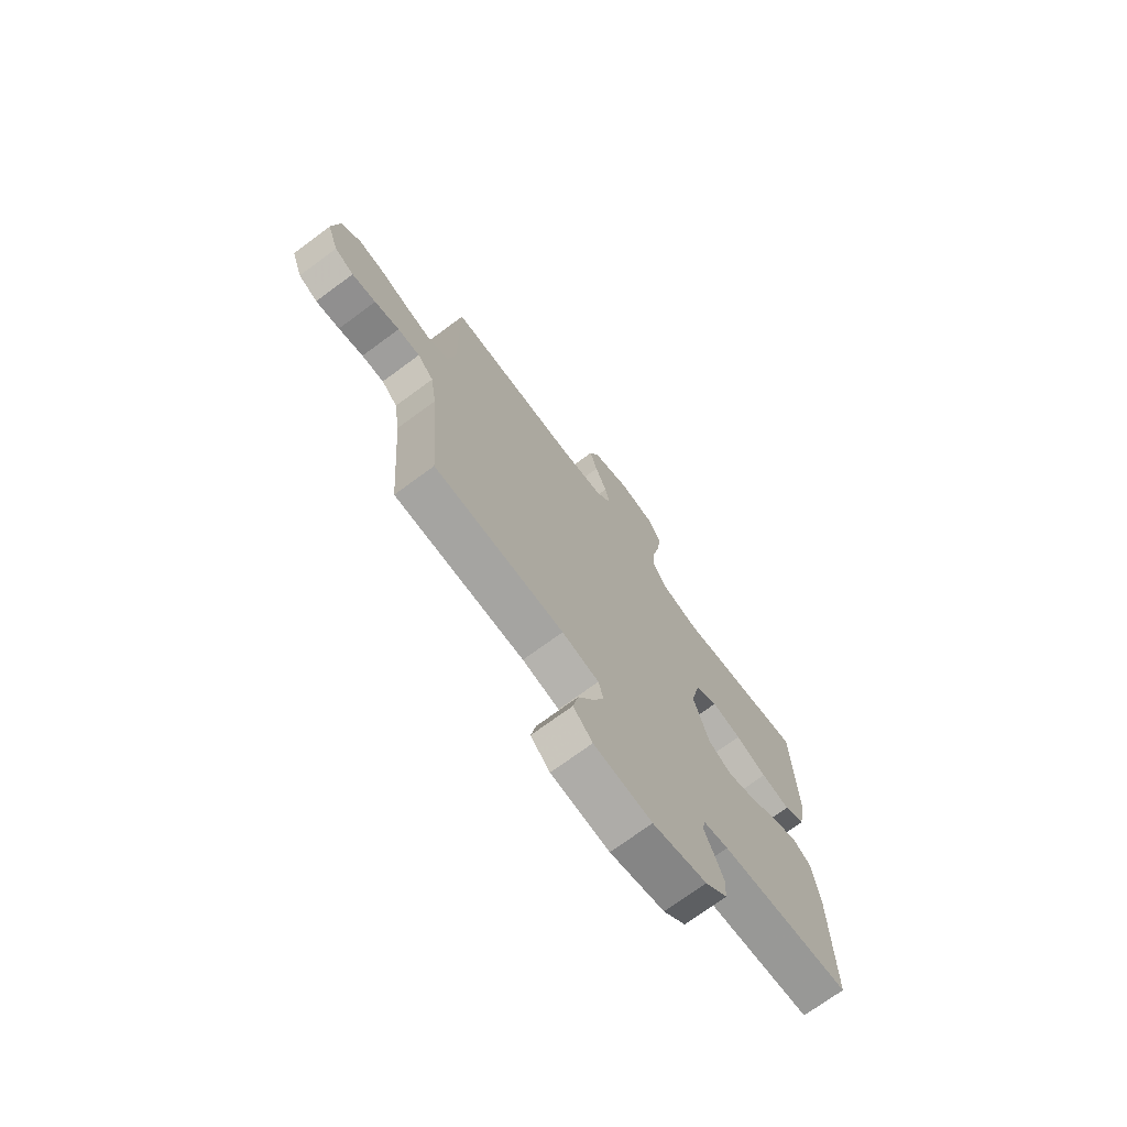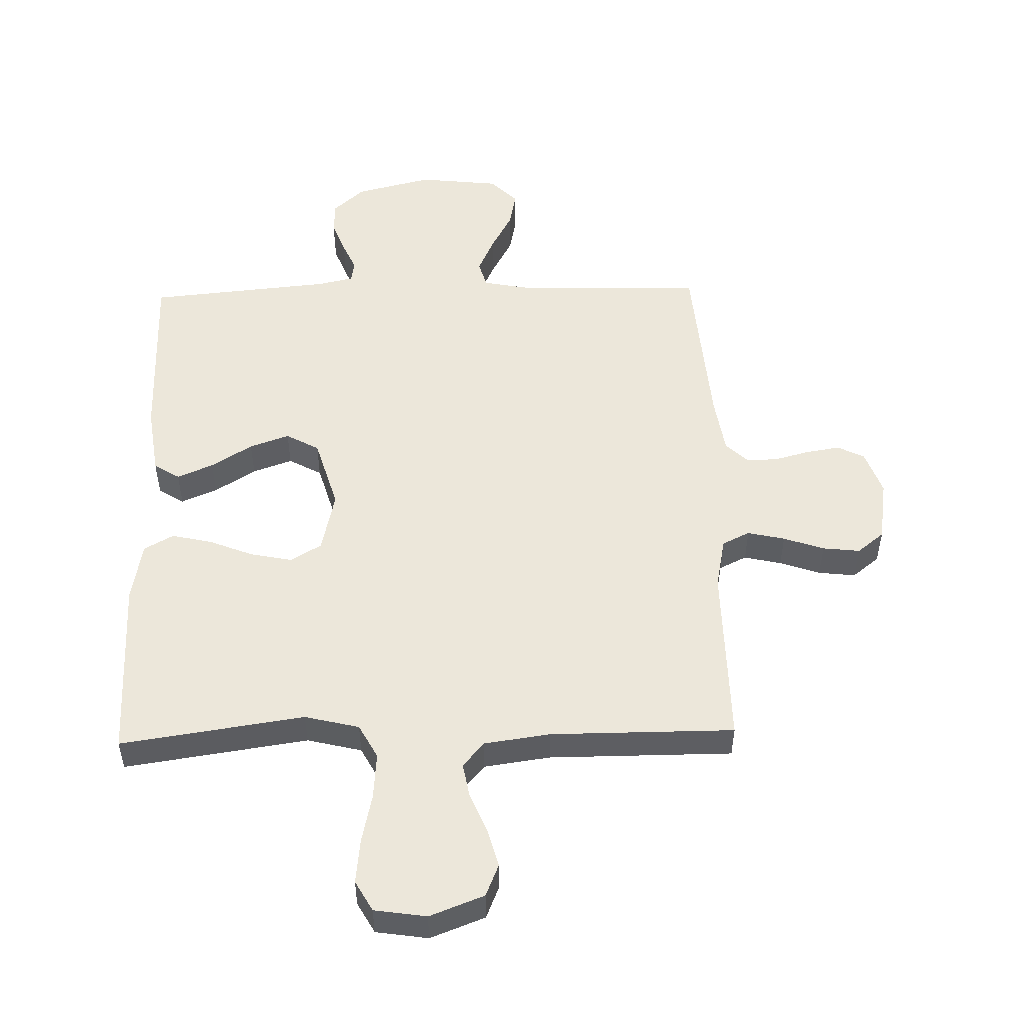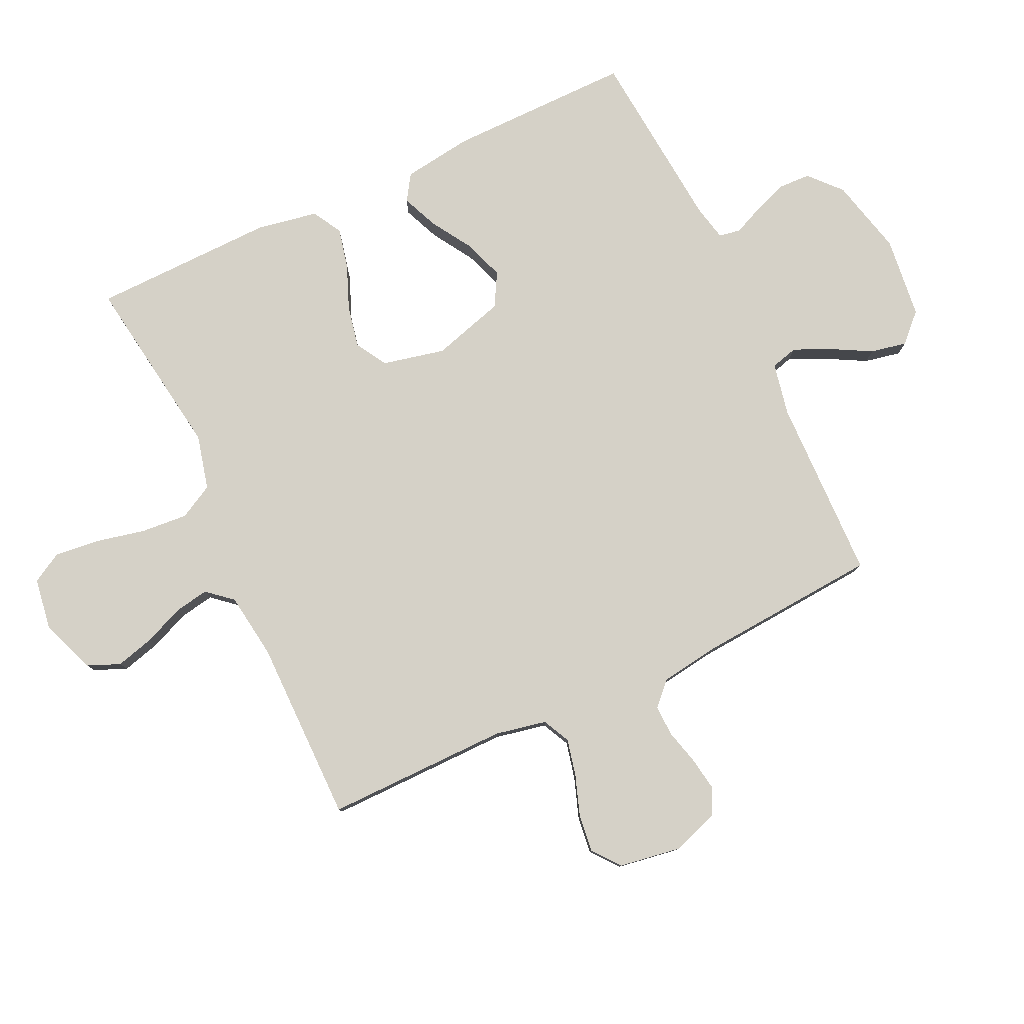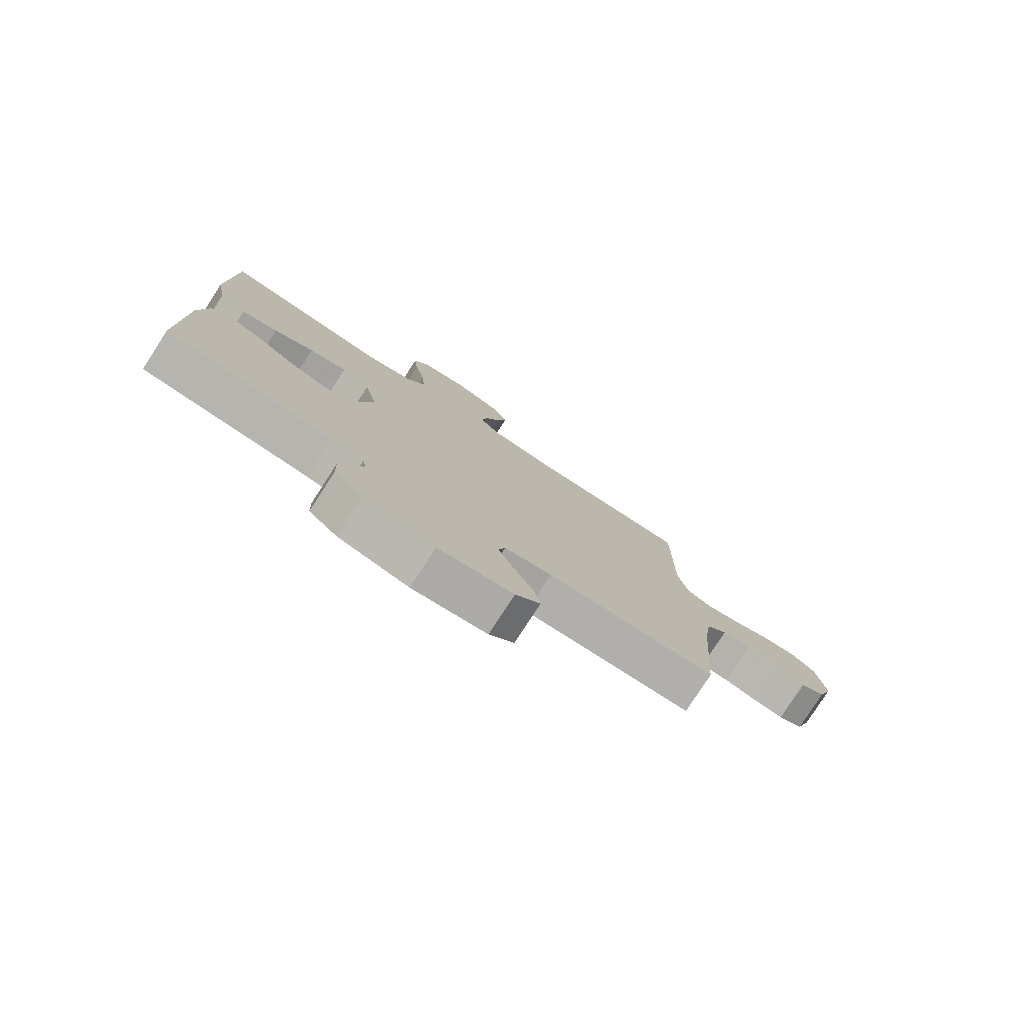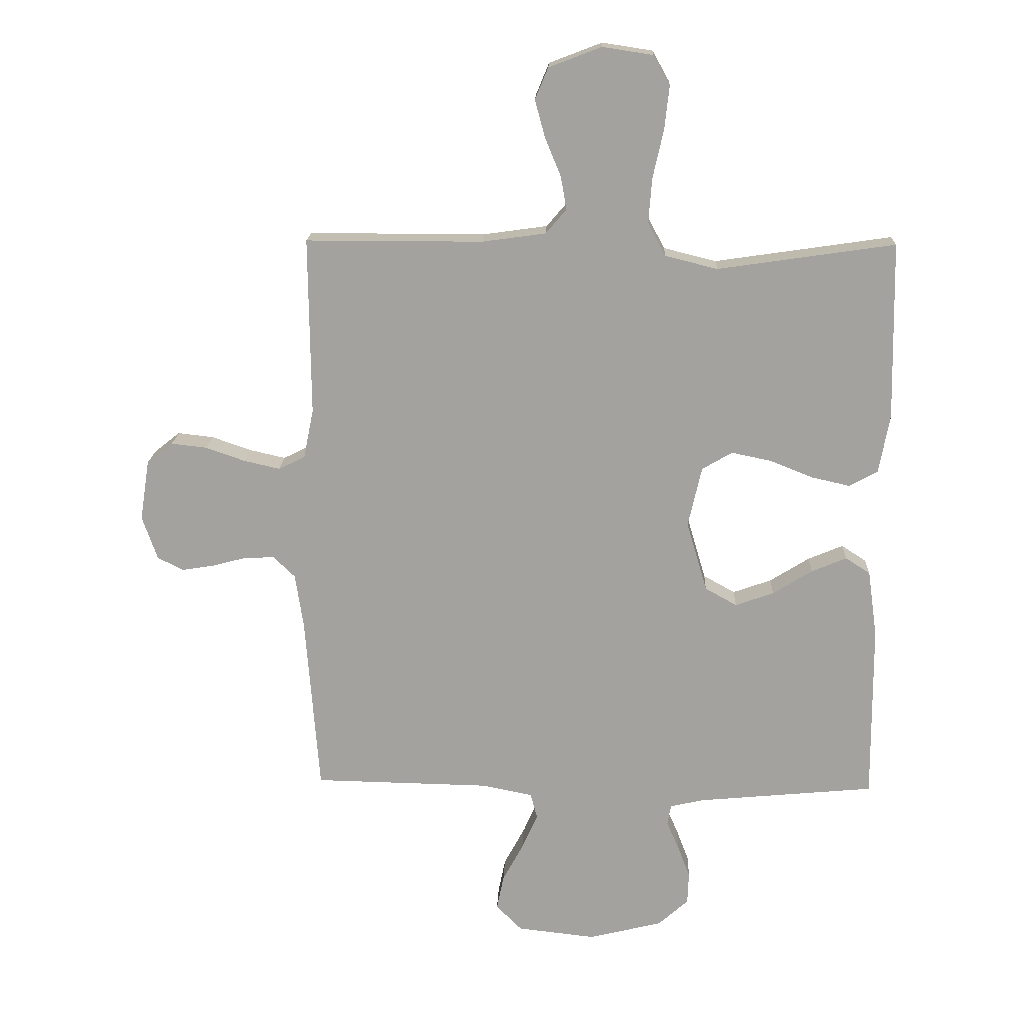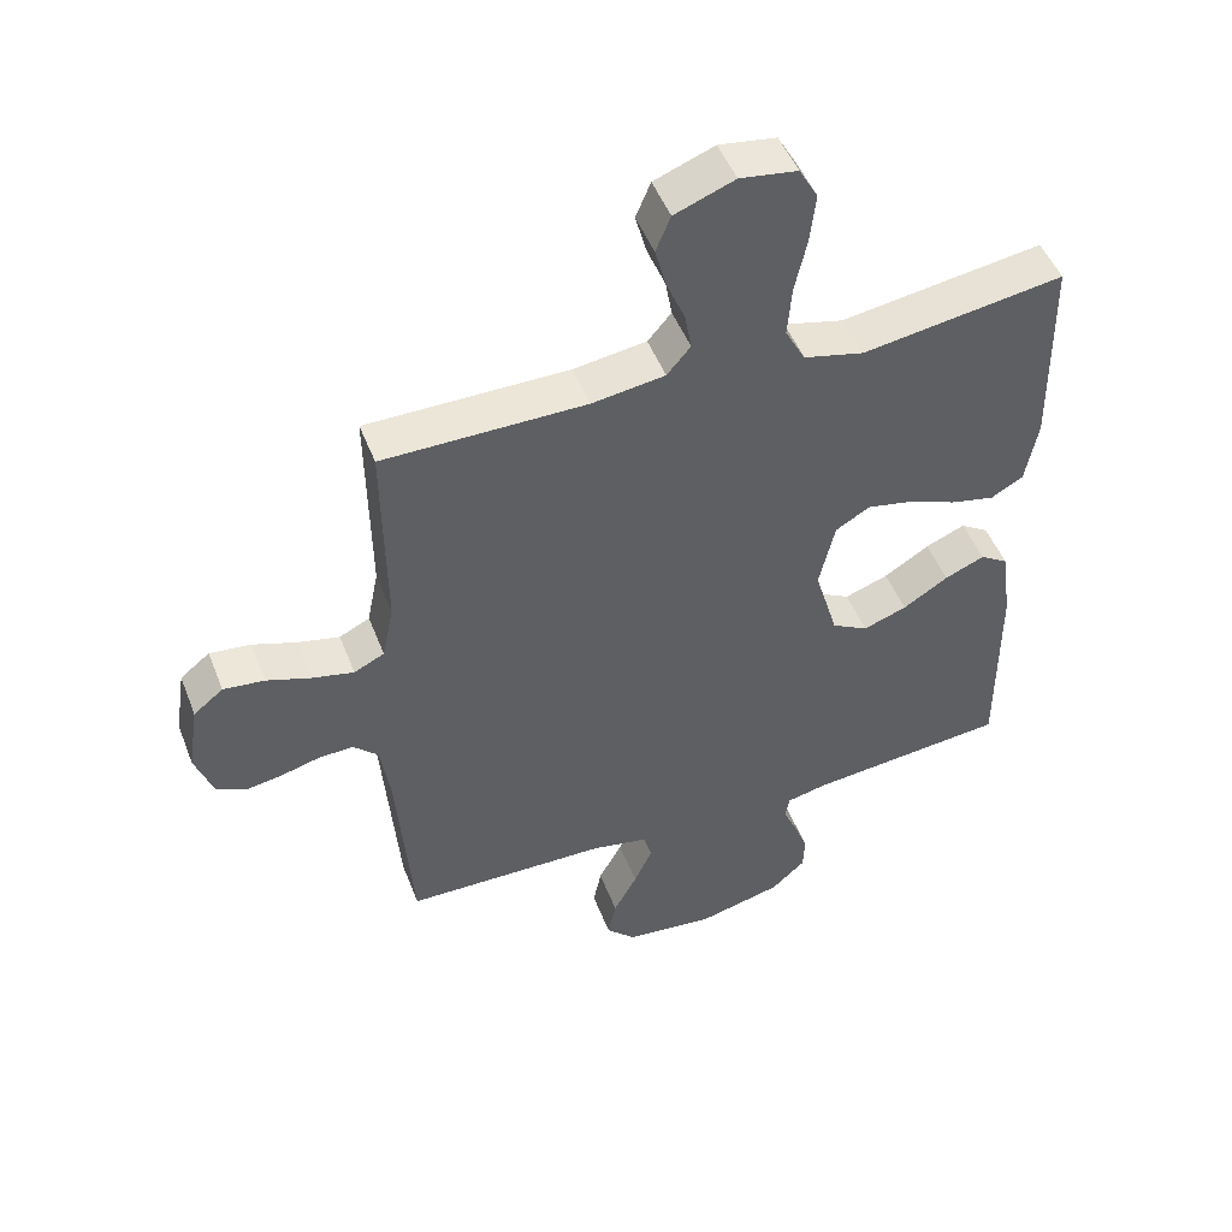
<metadata>
{"format":"obj","ext":"obj","renderer":"f3d","projection":"perspective","resolution":1024,"background":"white","views":[{"elev":-72.5,"azim":126.4,"up":"+Z"},{"elev":51.4,"azim":-1.5,"up":"+Y"},{"elev":79.6,"azim":64.9,"up":"+Y"},{"elev":-78.8,"azim":-32.9,"up":"+Z"},{"elev":17.3,"azim":-177.8,"up":"+Z"},{"elev":49.3,"azim":159.1,"up":"+Z"}]}
</metadata>
<code>
v 0.5 0.07 -0.5
v 0.2 0.07 -0.506
v 0.115 0.07 -0.523
v 0.103 0.07 -0.567
v 0.13 0.07 -0.627
v 0.165 0.07 -0.692
v 0.177 0.07 -0.751
v 0.133 0.07 -0.795
v 0 0.07 -0.81
v -0.125 0.07 -0.779
v -0.176 0.07 -0.733
v -0.178 0.07 -0.679
v -0.157 0.07 -0.624
v -0.136 0.07 -0.576
v -0.142 0.07 -0.541
v -0.2 0.07 -0.528
v -0.5 0.07 -0.5
v -0.498 0.07 -0.2
v -0.482 0.07 -0.086
v -0.44 0.07 -0.059
v -0.381 0.07 -0.084
v -0.314 0.07 -0.126
v -0.249 0.07 -0.149
v -0.195 0.07 -0.119
v -0.16 0.07 0
v -0.183 0.07 0.102
v -0.234 0.07 0.132
v -0.302 0.07 0.118
v -0.374 0.07 0.089
v -0.44 0.07 0.074
v -0.488 0.07 0.101
v -0.506 0.07 0.2
v -0.5 0.07 0.5
v -0.2 0.07 0.456
v -0.111 0.07 0.478
v -0.081 0.07 0.534
v -0.087 0.07 0.61
v -0.105 0.07 0.691
v -0.113 0.07 0.764
v -0.085 0.07 0.814
v 0 0.07 0.827
v 0.089 0.07 0.793
v 0.111 0.07 0.74
v 0.094 0.07 0.677
v 0.067 0.07 0.612
v 0.057 0.07 0.556
v 0.092 0.07 0.515
v 0.2 0.07 0.5
v 0.5 0.07 0.5
v 0.497 0.07 0.2
v 0.514 0.07 0.116
v 0.559 0.07 0.094
v 0.62 0.07 0.108
v 0.686 0.07 0.131
v 0.747 0.07 0.138
v 0.791 0.07 0.103
v 0.807 0.07 0
v 0.781 0.07 -0.074
v 0.737 0.07 -0.096
v 0.682 0.07 -0.087
v 0.625 0.07 -0.072
v 0.574 0.07 -0.07
v 0.537 0.07 -0.106
v 0.523 0.07 -0.2
v 0.5 0 -0.5
v 0.2 0 -0.506
v 0.115 0 -0.523
v 0.103 0 -0.567
v 0.13 0 -0.627
v 0.165 0 -0.692
v 0.177 0 -0.751
v 0.133 0 -0.795
v 0 0 -0.81
v -0.125 0 -0.779
v -0.176 0 -0.733
v -0.178 0 -0.679
v -0.157 0 -0.624
v -0.136 0 -0.576
v -0.142 0 -0.541
v -0.2 0 -0.528
v -0.5 0 -0.5
v -0.498 0 -0.2
v -0.482 0 -0.086
v -0.44 0 -0.059
v -0.381 0 -0.084
v -0.314 0 -0.126
v -0.249 0 -0.149
v -0.195 0 -0.119
v -0.16 0 0
v -0.183 0 0.102
v -0.234 0 0.132
v -0.302 0 0.118
v -0.374 0 0.089
v -0.44 0 0.074
v -0.488 0 0.101
v -0.506 0 0.2
v -0.5 0 0.5
v -0.2 0 0.456
v -0.111 0 0.478
v -0.081 0 0.534
v -0.087 0 0.61
v -0.105 0 0.691
v -0.113 0 0.764
v -0.085 0 0.814
v 0 0 0.827
v 0.089 0 0.793
v 0.111 0 0.74
v 0.094 0 0.677
v 0.067 0 0.612
v 0.057 0 0.556
v 0.092 0 0.515
v 0.2 0 0.5
v 0.5 0 0.5
v 0.497 0 0.2
v 0.514 0 0.116
v 0.559 0 0.094
v 0.62 0 0.108
v 0.686 0 0.131
v 0.747 0 0.138
v 0.791 0 0.103
v 0.807 0 0
v 0.781 0 -0.074
v 0.737 0 -0.096
v 0.682 0 -0.087
v 0.625 0 -0.072
v 0.574 0 -0.07
v 0.537 0 -0.106
v 0.523 0 -0.2
f 58 59 60 61
f 58 61 62
f 57 58 62
f 56 57 62
f 53 54 55 56
f 52 53 56 62
f 51 52 62 63
f 48 49 50
f 47 48 50 51
f 42 43 44 45
f 42 45 46
f 41 42 46
f 40 41 46
f 37 38 39 40
f 36 37 40 46
f 35 36 46 47
f 31 32 33 34
f 28 29 30 31
f 27 28 31 34
f 26 27 34 35
f 19 20 21 22
f 19 22 23
f 16 17 18 19
f 15 16 19 23
f 11 12 13 14
f 9 10 11 14
f 9 14 15
f 5 6 7 8
f 4 5 8 9
f 3 4 9 15
f 64 1 2
f 25 26 35 47
f 24 25 47 51
f 24 51 63 64
f 15 23 24 64
f 2 3 15 64
f 125 124 123 122
f 126 125 122
f 126 122 121
f 126 121 120
f 120 119 118 117
f 126 120 117 116
f 127 126 116 115
f 114 113 112
f 115 114 112 111
f 109 108 107 106
f 110 109 106
f 110 106 105
f 110 105 104
f 104 103 102 101
f 110 104 101 100
f 111 110 100 99
f 98 97 96 95
f 95 94 93 92
f 98 95 92 91
f 99 98 91 90
f 86 85 84 83
f 87 86 83
f 83 82 81 80
f 87 83 80 79
f 78 77 76 75
f 78 75 74 73
f 79 78 73
f 72 71 70 69
f 73 72 69 68
f 79 73 68 67
f 66 65 128
f 111 99 90 89
f 115 111 89 88
f 128 127 115 88
f 128 88 87 79
f 128 79 67 66
f 1 65 66 2
f 2 66 67 3
f 3 67 68 4
f 4 68 69 5
f 5 69 70 6
f 6 70 71 7
f 7 71 72 8
f 8 72 73 9
f 9 73 74 10
f 10 74 75 11
f 11 75 76 12
f 12 76 77 13
f 13 77 78 14
f 14 78 79 15
f 15 79 80 16
f 16 80 81 17
f 17 81 82 18
f 18 82 83 19
f 19 83 84 20
f 20 84 85 21
f 21 85 86 22
f 22 86 87 23
f 23 87 88 24
f 24 88 89 25
f 25 89 90 26
f 26 90 91 27
f 27 91 92 28
f 28 92 93 29
f 29 93 94 30
f 30 94 95 31
f 31 95 96 32
f 32 96 97 33
f 33 97 98 34
f 34 98 99 35
f 35 99 100 36
f 36 100 101 37
f 37 101 102 38
f 38 102 103 39
f 39 103 104 40
f 40 104 105 41
f 41 105 106 42
f 42 106 107 43
f 43 107 108 44
f 44 108 109 45
f 45 109 110 46
f 46 110 111 47
f 47 111 112 48
f 48 112 113 49
f 49 113 114 50
f 50 114 115 51
f 51 115 116 52
f 52 116 117 53
f 53 117 118 54
f 54 118 119 55
f 55 119 120 56
f 56 120 121 57
f 57 121 122 58
f 58 122 123 59
f 59 123 124 60
f 60 124 125 61
f 61 125 126 62
f 62 126 127 63
f 63 127 128 64
f 64 128 65 1

</code>
